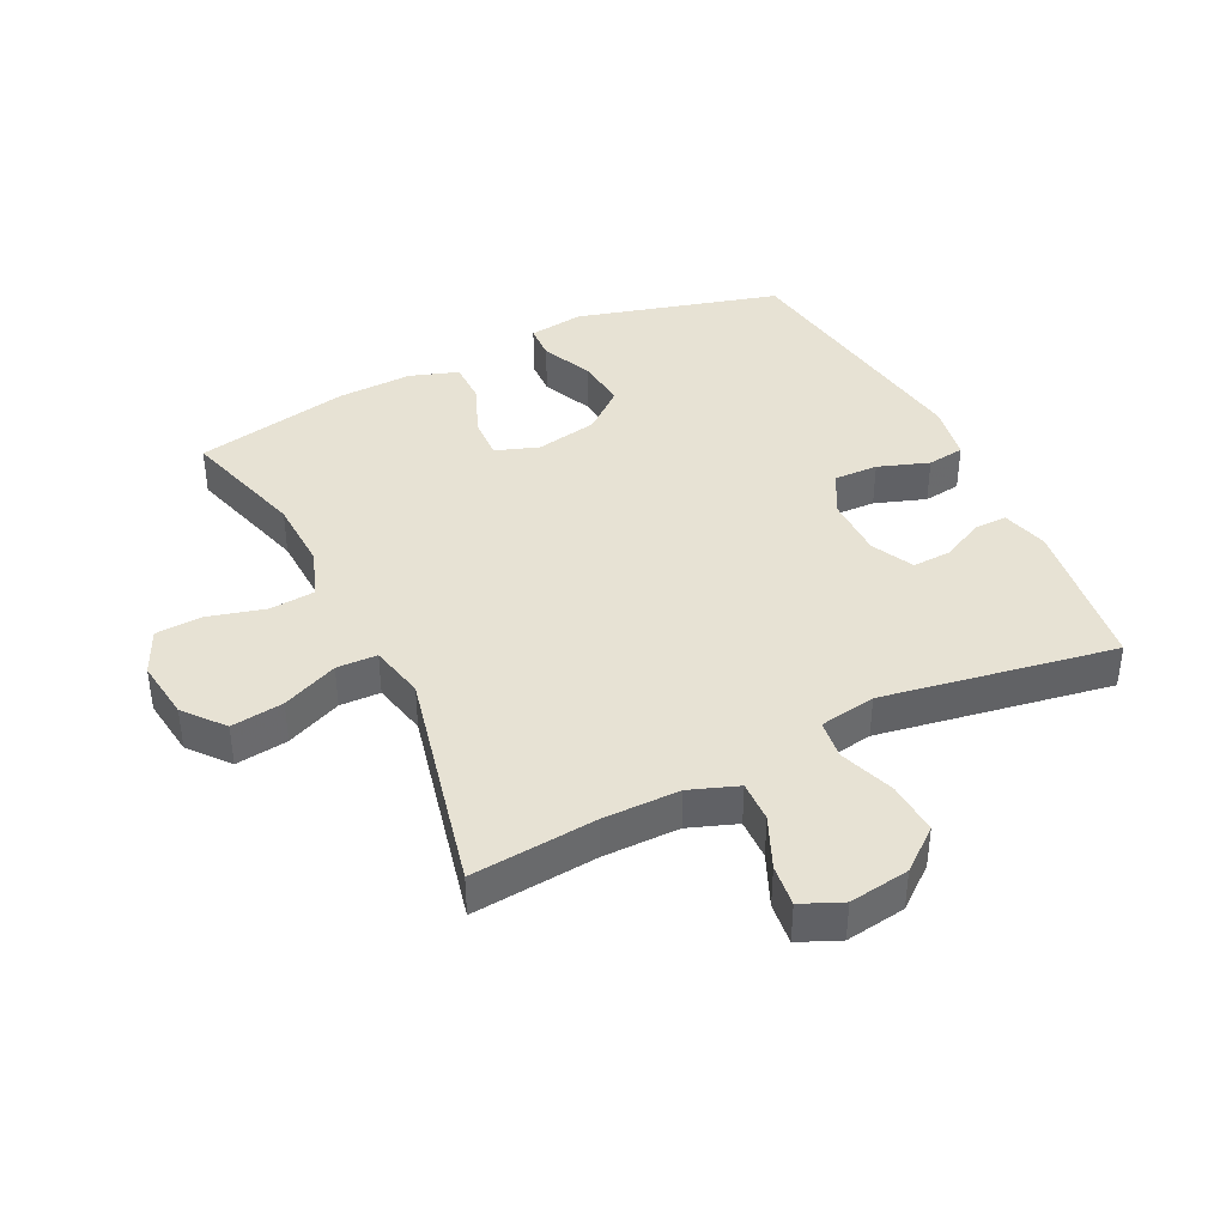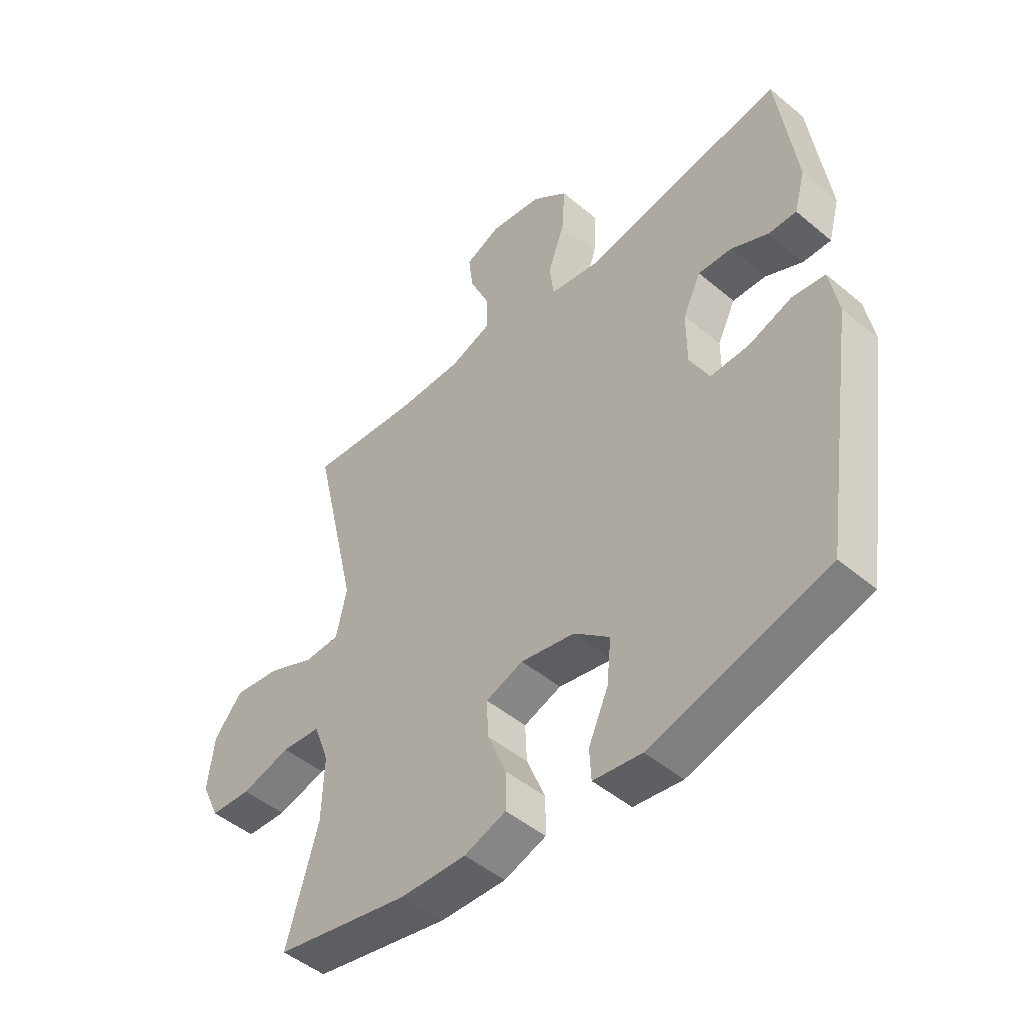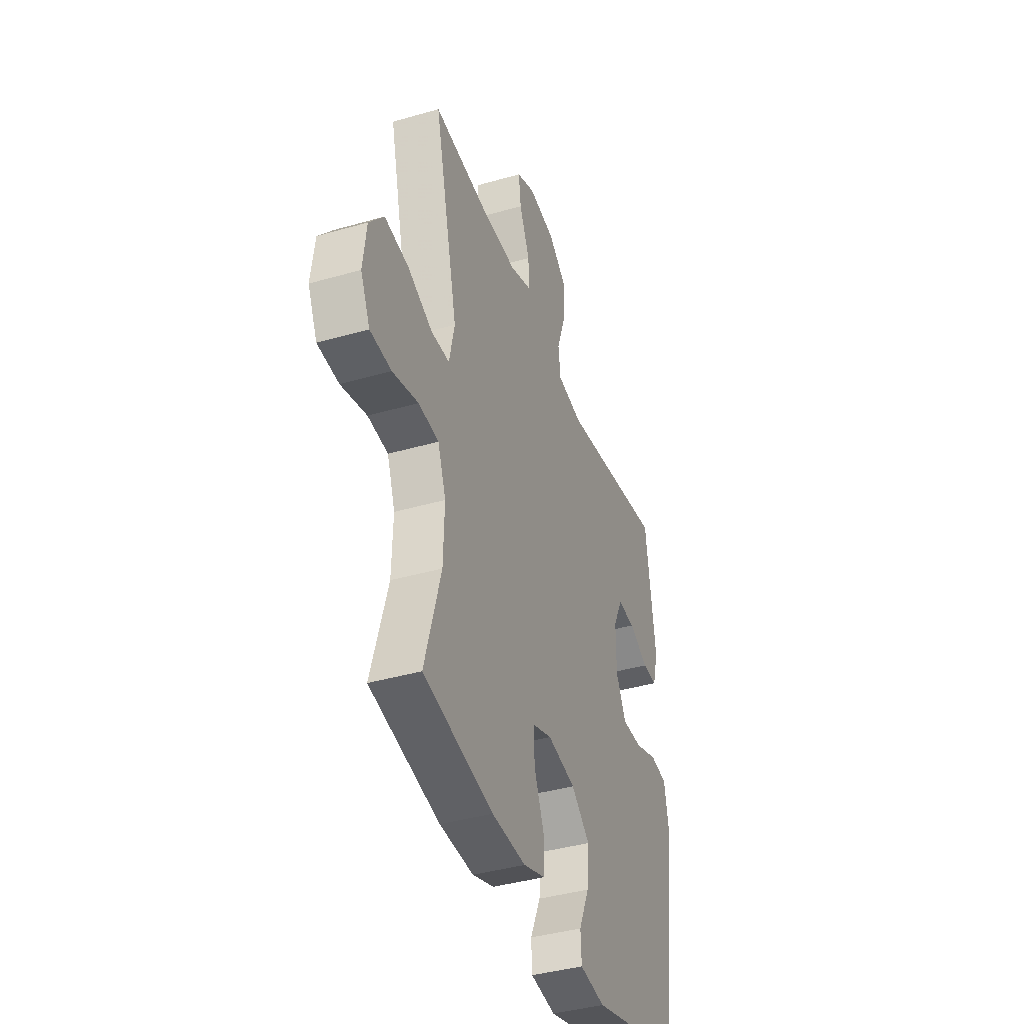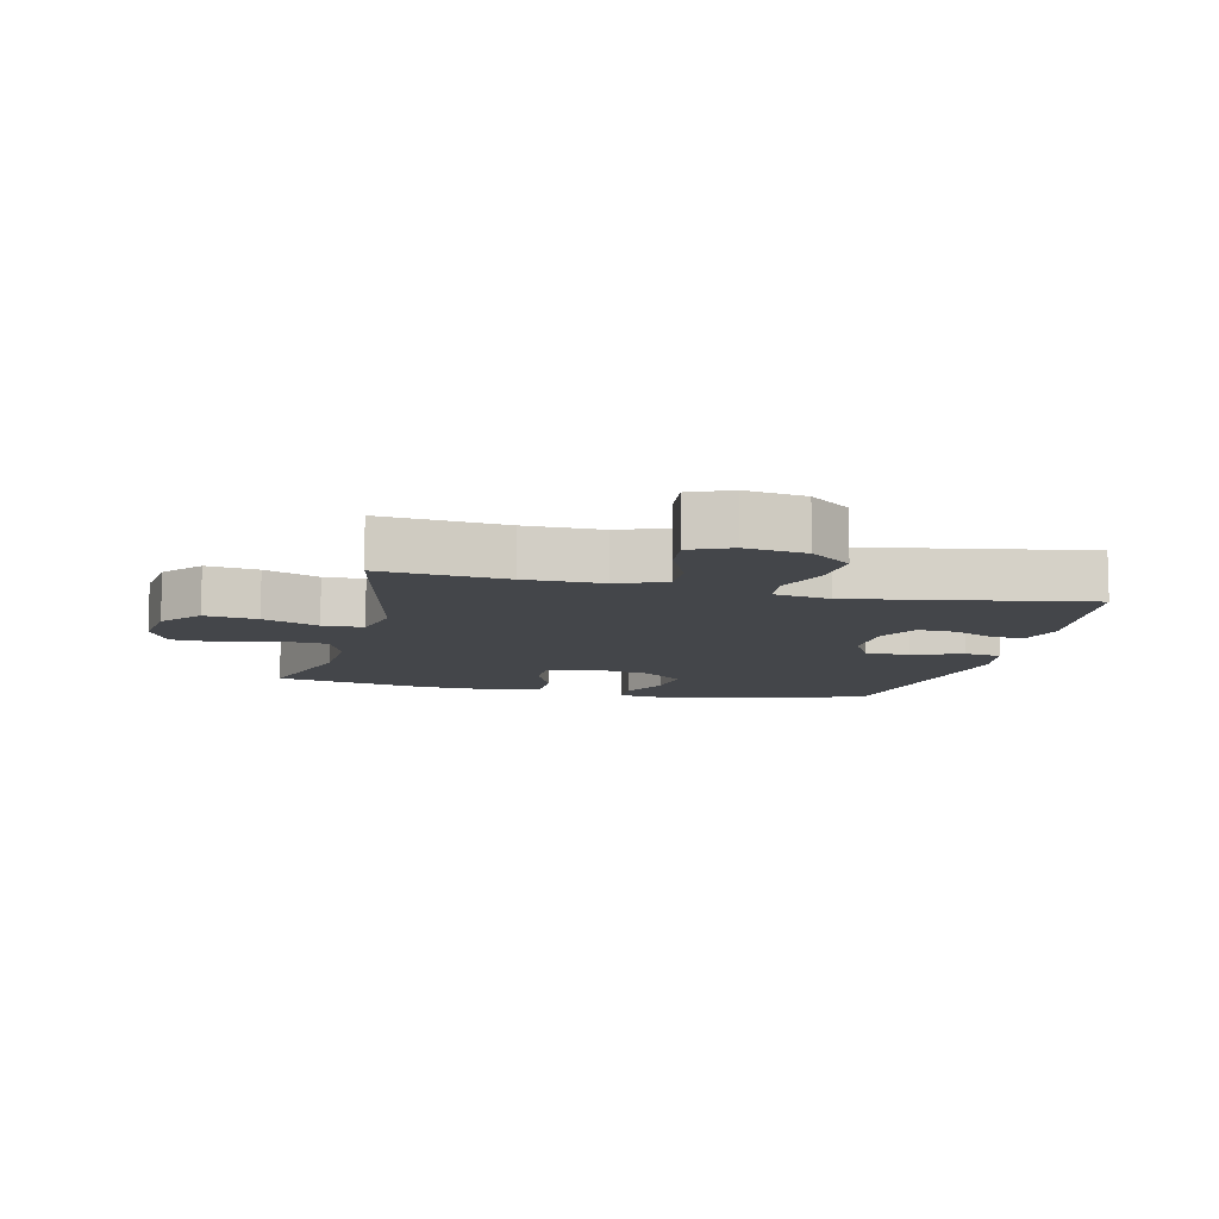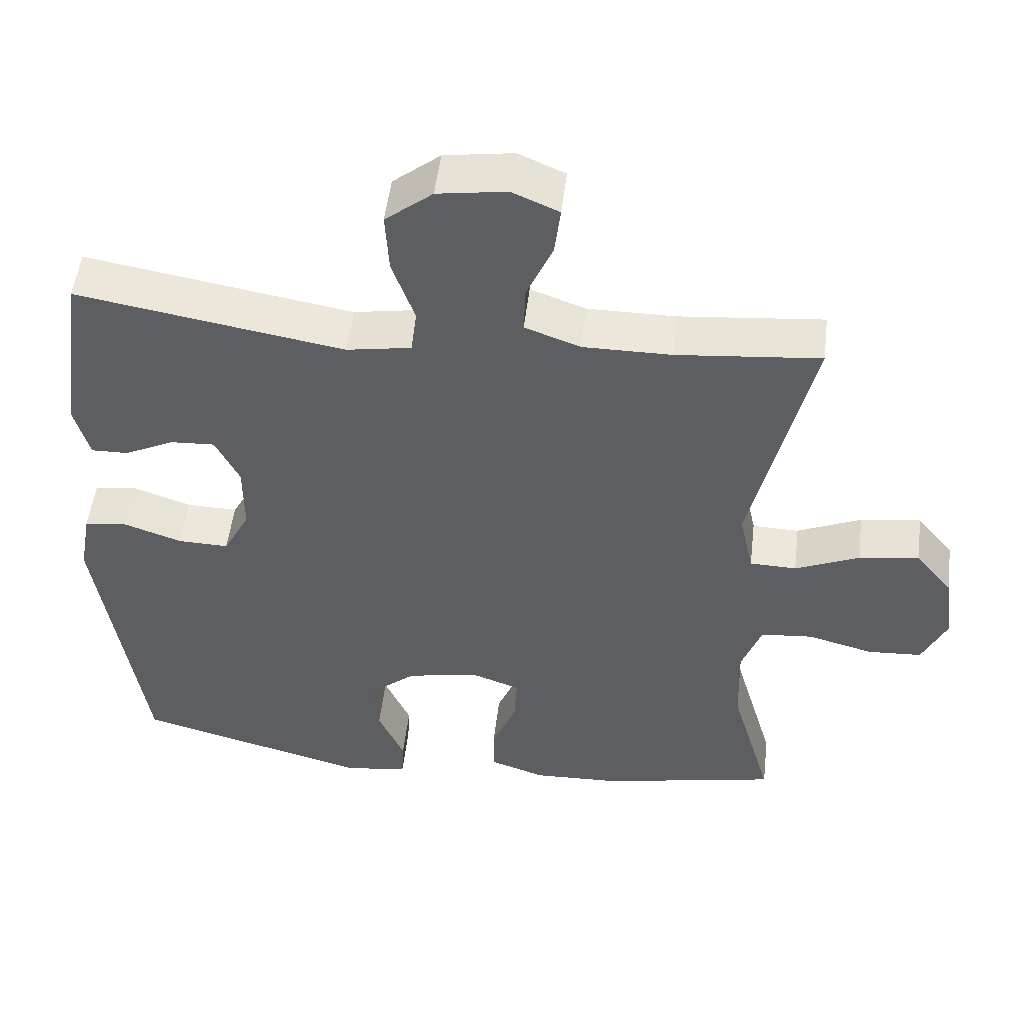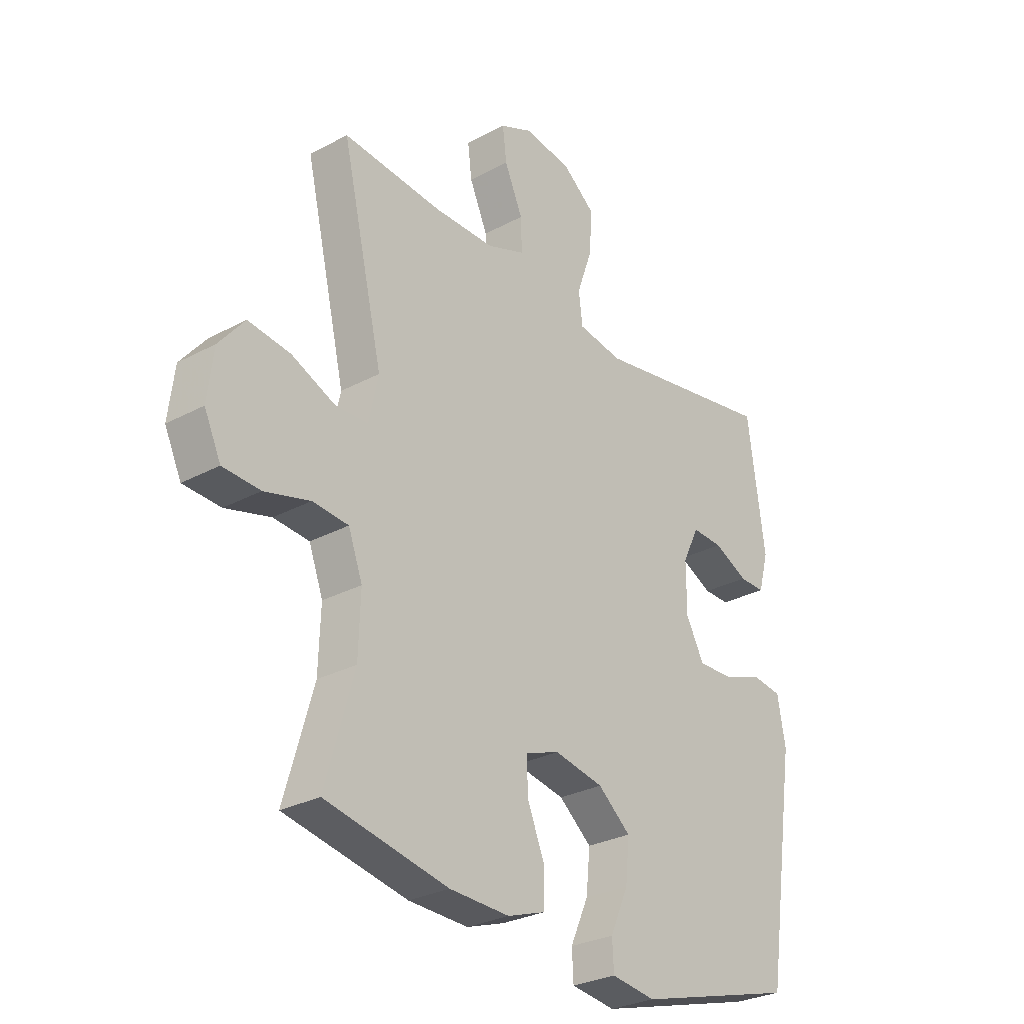
<metadata>
{"format":"obj","ext":"obj","renderer":"f3d","projection":"perspective","resolution":1024,"background":"white","views":[{"elev":40.0,"azim":-26.2,"up":"+Y"},{"elev":-47.9,"azim":46.8,"up":"+Z"},{"elev":-40.0,"azim":-70.4,"up":"+Z"},{"elev":-9.5,"azim":-13.4,"up":"+Y"},{"elev":50.9,"azim":-173.3,"up":"+Z"},{"elev":-28.5,"azim":-51.0,"up":"+Z"}]}
</metadata>
<code>
v -0.5 0.07 -0.5
v -0.443 0.07 -0.302
v -0.439 0.07 -0.187
v -0.467 0.07 -0.111
v -0.538 0.07 -0.105
v -0.628 0.07 -0.129
v -0.702 0.07 -0.125
v -0.735 0.07 -0.054
v -0.723 0.07 0.042
v -0.672 0.07 0.104
v -0.589 0.07 0.093
v -0.501 0.07 0.055
v -0.437 0.07 0.057
v -0.418 0.07 0.144
v -0.5 0.07 0.5
v -0.303 0.07 0.482
v -0.182 0.07 0.482
v -0.106 0.07 0.51
v -0.108 0.07 0.575
v -0.144 0.07 0.657
v -0.152 0.07 0.723
v -0.088 0.07 0.751
v 0.007 0.07 0.737
v 0.072 0.07 0.685
v 0.067 0.07 0.602
v 0.036 0.07 0.514
v 0.044 0.07 0.452
v 0.133 0.07 0.437
v 0.5 0.07 0.5
v 0.534 0.07 0.251
v 0.514 0.07 0.178
v 0.463 0.07 0.179
v 0.395 0.07 0.212
v 0.334 0.07 0.215
v 0.301 0.07 0.148
v 0.301 0.07 0.051
v 0.337 0.07 -0.017
v 0.407 0.07 -0.015
v 0.487 0.07 0.013
v 0.546 0.07 0.005
v 0.562 0.07 -0.084
v 0.5 0.07 -0.5
v 0.18 0.07 -0.588
v 0.092 0.07 -0.576
v 0.089 0.07 -0.52
v 0.125 0.07 -0.439
v 0.133 0.07 -0.359
v 0.068 0.07 -0.305
v -0.03 0.07 -0.286
v -0.098 0.07 -0.31
v -0.095 0.07 -0.377
v -0.061 0.07 -0.46
v -0.061 0.07 -0.527
v -0.137 0.07 -0.553
v -0.256 0.07 -0.549
v -0.5 0 -0.5
v -0.443 0 -0.302
v -0.439 0 -0.187
v -0.467 0 -0.111
v -0.538 0 -0.105
v -0.628 0 -0.129
v -0.702 0 -0.125
v -0.735 0 -0.054
v -0.723 0 0.042
v -0.672 0 0.104
v -0.589 0 0.093
v -0.501 0 0.055
v -0.437 0 0.057
v -0.418 0 0.144
v -0.5 0 0.5
v -0.303 0 0.482
v -0.182 0 0.482
v -0.106 0 0.51
v -0.108 0 0.575
v -0.144 0 0.657
v -0.152 0 0.723
v -0.088 0 0.751
v 0.007 0 0.737
v 0.072 0 0.685
v 0.067 0 0.602
v 0.036 0 0.514
v 0.044 0 0.452
v 0.133 0 0.437
v 0.5 0 0.5
v 0.534 0 0.251
v 0.514 0 0.178
v 0.463 0 0.179
v 0.395 0 0.212
v 0.334 0 0.215
v 0.301 0 0.148
v 0.301 0 0.051
v 0.337 0 -0.017
v 0.407 0 -0.015
v 0.487 0 0.013
v 0.546 0 0.005
v 0.562 0 -0.084
v 0.5 0 -0.5
v 0.18 0 -0.588
v 0.092 0 -0.576
v 0.089 0 -0.52
v 0.125 0 -0.439
v 0.133 0 -0.359
v 0.068 0 -0.305
v -0.03 0 -0.286
v -0.098 0 -0.31
v -0.095 0 -0.377
v -0.061 0 -0.46
v -0.061 0 -0.527
v -0.137 0 -0.553
v -0.256 0 -0.549
f 55 1 2
f 54 55 2
f 53 54 2
f 52 53 2
f 51 52 2
f 50 51 2 3
f 49 50 3 4
f 48 49 4
f 44 45 46
f 43 44 46
f 42 43 46
f 41 42 46
f 40 41 46
f 39 40 46
f 38 39 46
f 37 38 46 47
f 36 37 47 48
f 31 32 33
f 30 31 33
f 29 30 33
f 28 29 33
f 27 28 33 34
f 24 25 26
f 23 24 26
f 22 23 26
f 21 22 26
f 20 21 26
f 19 20 26
f 18 19 26 27
f 27 34 35
f 18 27 35
f 17 18 35
f 14 15 16
f 36 48 4
f 35 36 4
f 17 35 4
f 16 17 4
f 14 16 4
f 13 14 4
f 10 11 12
f 9 10 12
f 8 9 12
f 7 8 12
f 6 7 12
f 5 6 12
f 4 5 12 13
f 57 56 110
f 57 110 109
f 57 109 108
f 57 108 107
f 57 107 106
f 58 57 106 105
f 59 58 105 104
f 59 104 103
f 101 100 99
f 101 99 98
f 101 98 97
f 101 97 96
f 101 96 95
f 101 95 94
f 101 94 93
f 102 101 93 92
f 103 102 92 91
f 88 87 86
f 88 86 85
f 88 85 84
f 88 84 83
f 89 88 83 82
f 81 80 79
f 81 79 78
f 81 78 77
f 81 77 76
f 81 76 75
f 81 75 74
f 82 81 74 73
f 90 89 82
f 90 82 73
f 90 73 72
f 71 70 69
f 59 103 91
f 59 91 90
f 59 90 72
f 59 72 71
f 59 71 69
f 59 69 68
f 67 66 65
f 67 65 64
f 67 64 63
f 67 63 62
f 67 62 61
f 67 61 60
f 68 67 60 59
f 1 56 57 2
f 2 57 58 3
f 3 58 59 4
f 4 59 60 5
f 5 60 61 6
f 6 61 62 7
f 7 62 63 8
f 8 63 64 9
f 9 64 65 10
f 10 65 66 11
f 11 66 67 12
f 12 67 68 13
f 13 68 69 14
f 14 69 70 15
f 15 70 71 16
f 16 71 72 17
f 17 72 73 18
f 18 73 74 19
f 19 74 75 20
f 20 75 76 21
f 21 76 77 22
f 22 77 78 23
f 23 78 79 24
f 24 79 80 25
f 25 80 81 26
f 26 81 82 27
f 27 82 83 28
f 28 83 84 29
f 29 84 85 30
f 30 85 86 31
f 31 86 87 32
f 32 87 88 33
f 33 88 89 34
f 34 89 90 35
f 35 90 91 36
f 36 91 92 37
f 37 92 93 38
f 38 93 94 39
f 39 94 95 40
f 40 95 96 41
f 41 96 97 42
f 42 97 98 43
f 43 98 99 44
f 44 99 100 45
f 45 100 101 46
f 46 101 102 47
f 47 102 103 48
f 48 103 104 49
f 49 104 105 50
f 50 105 106 51
f 51 106 107 52
f 52 107 108 53
f 53 108 109 54
f 54 109 110 55
f 55 110 56 1

</code>
